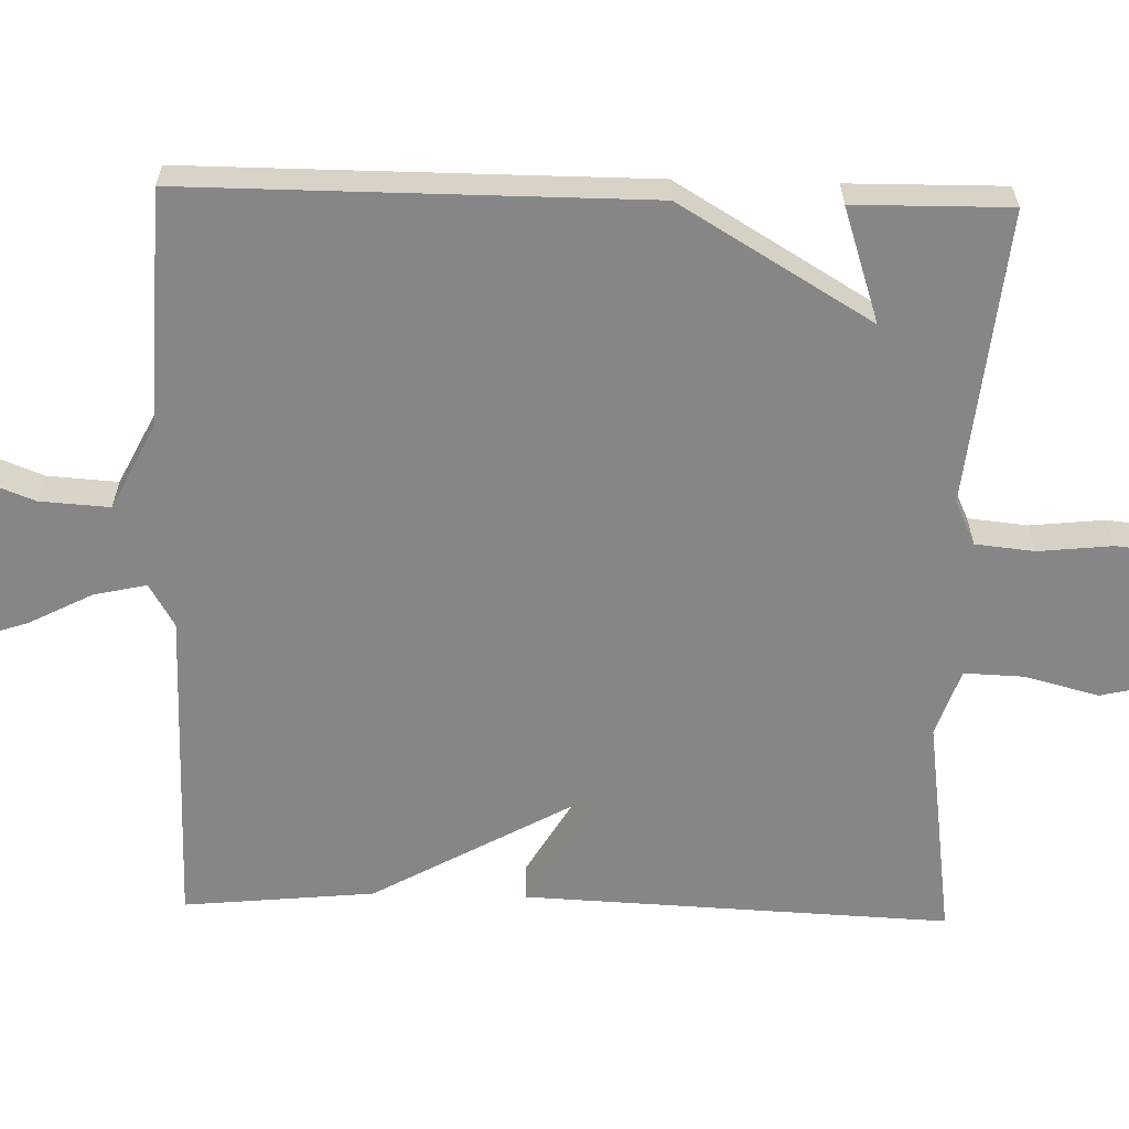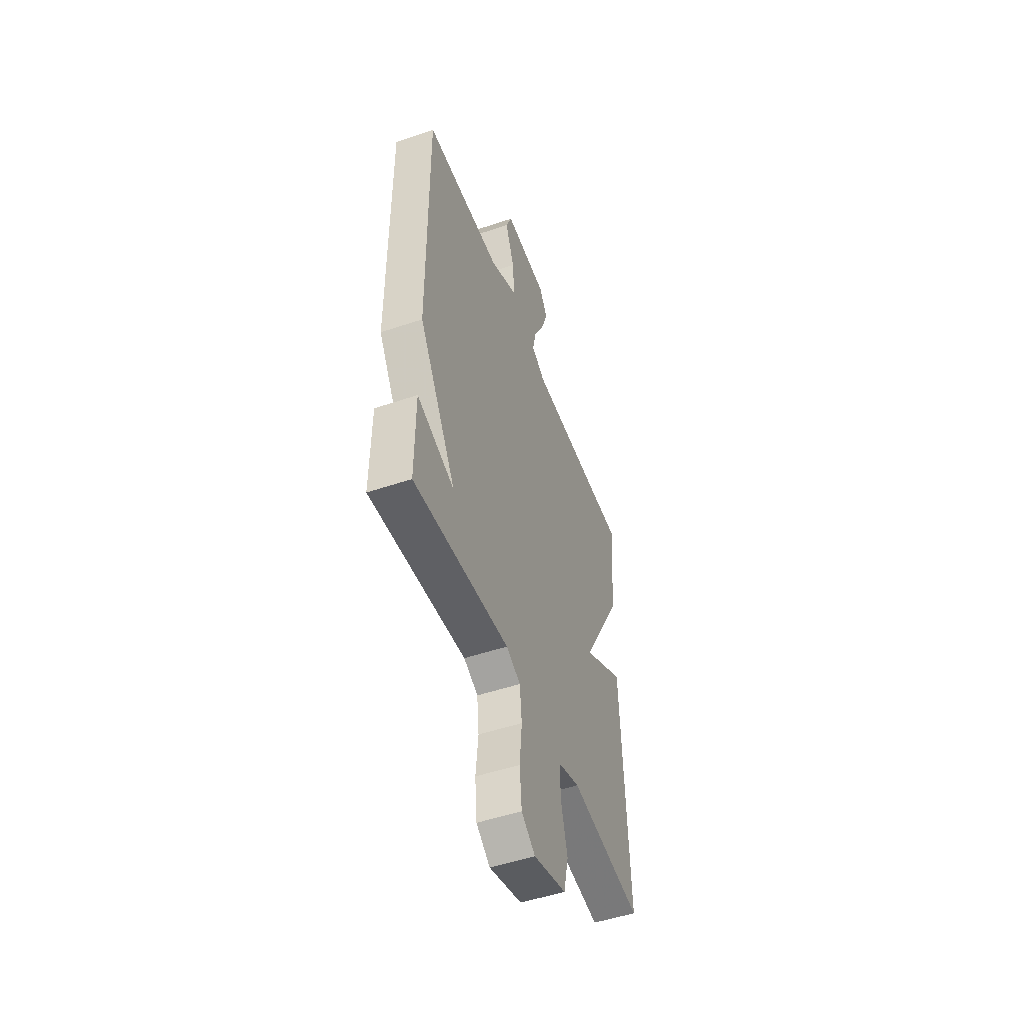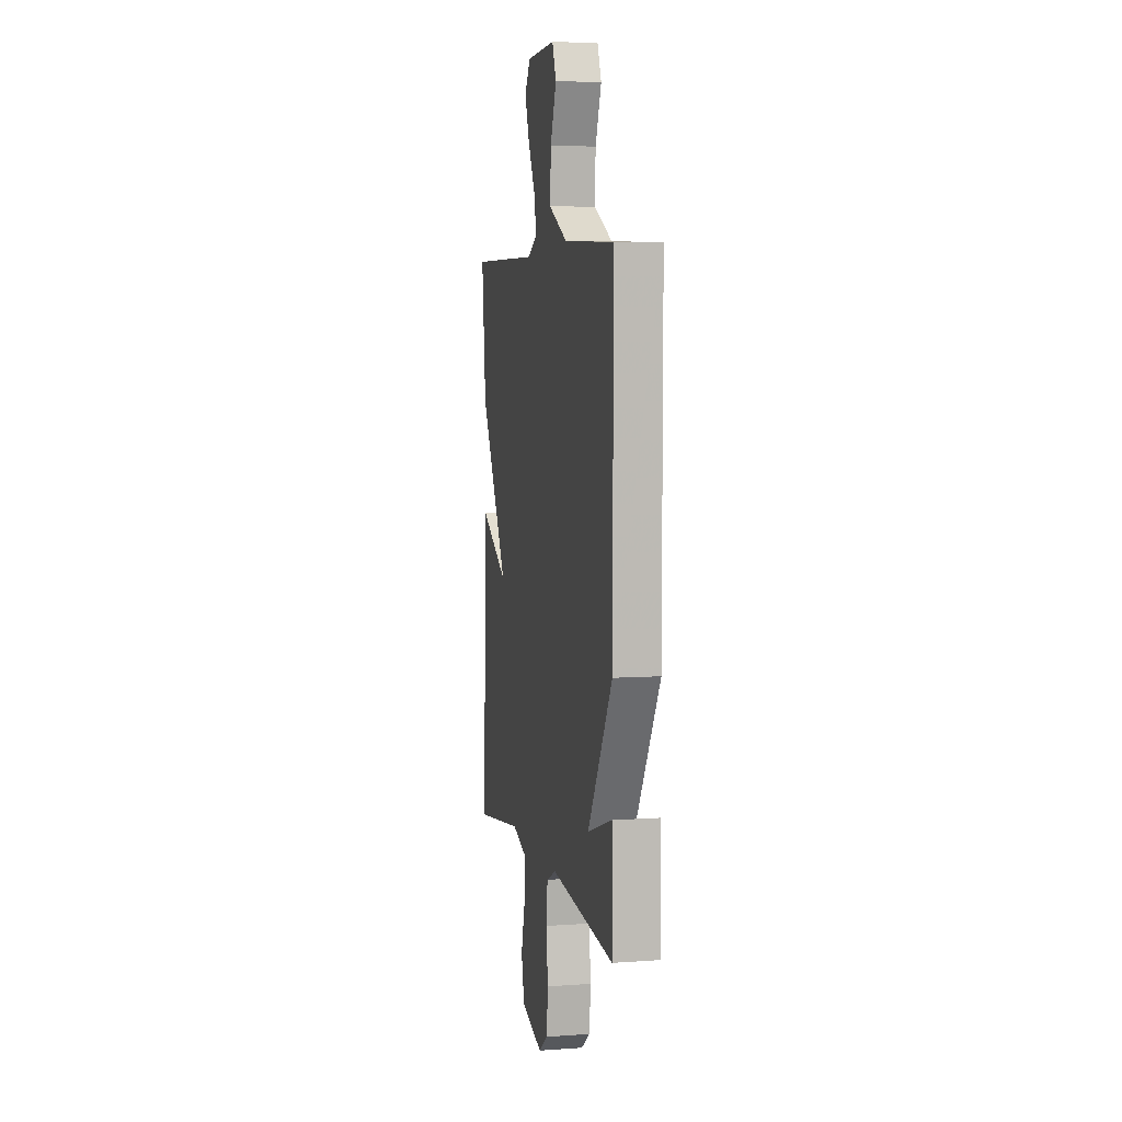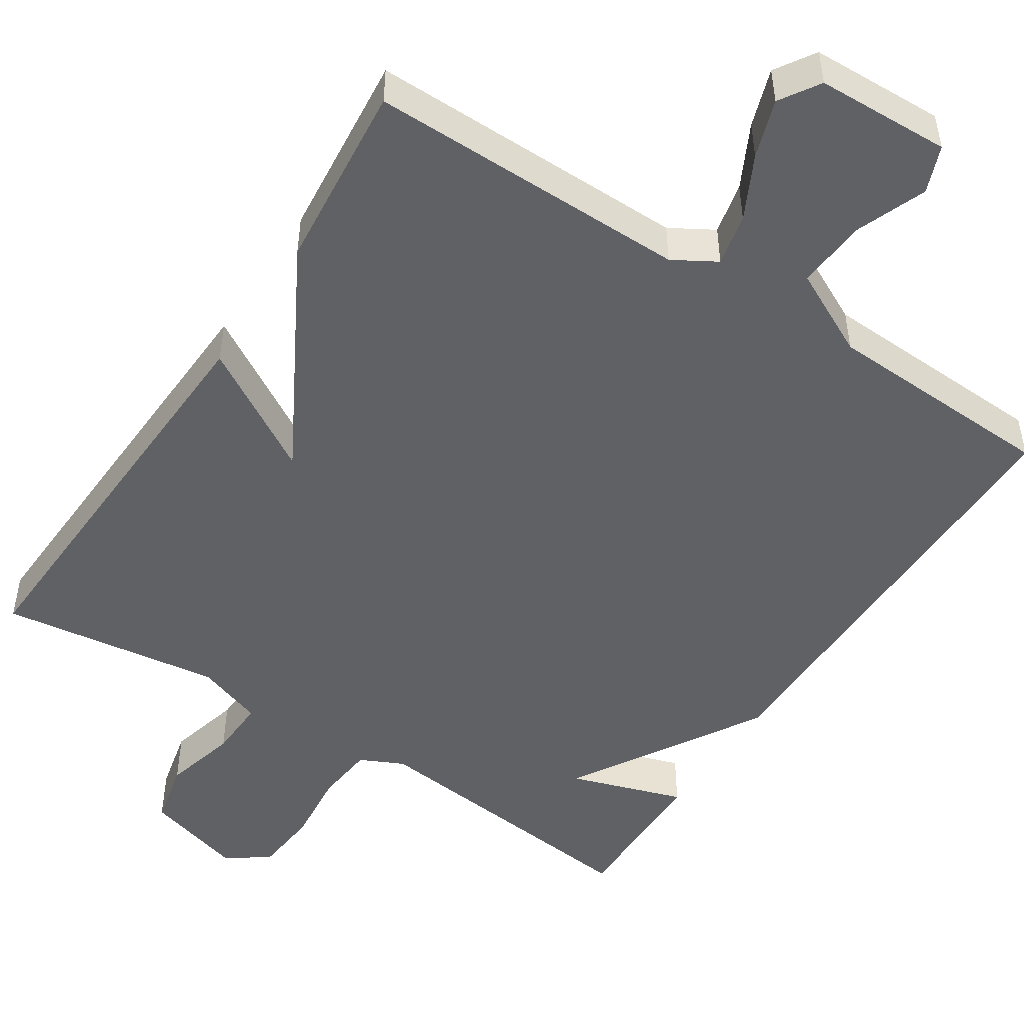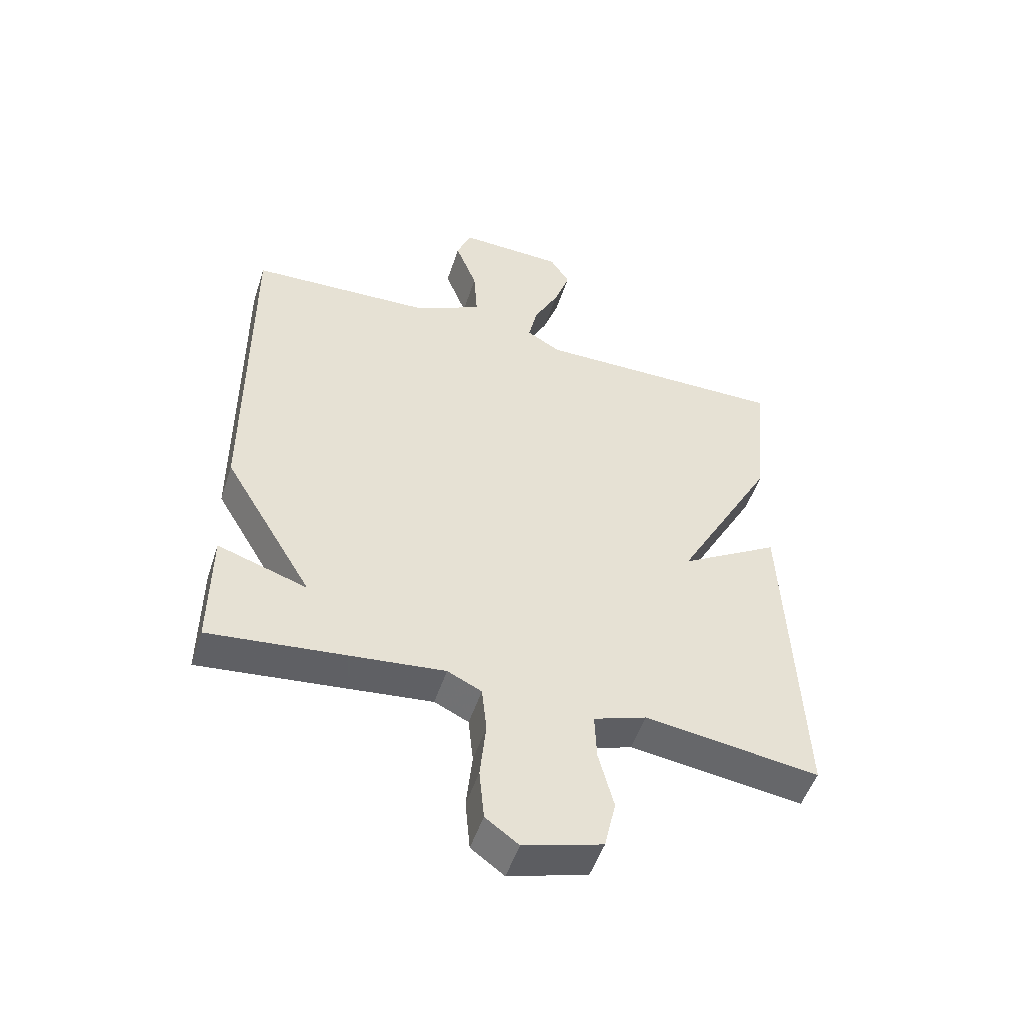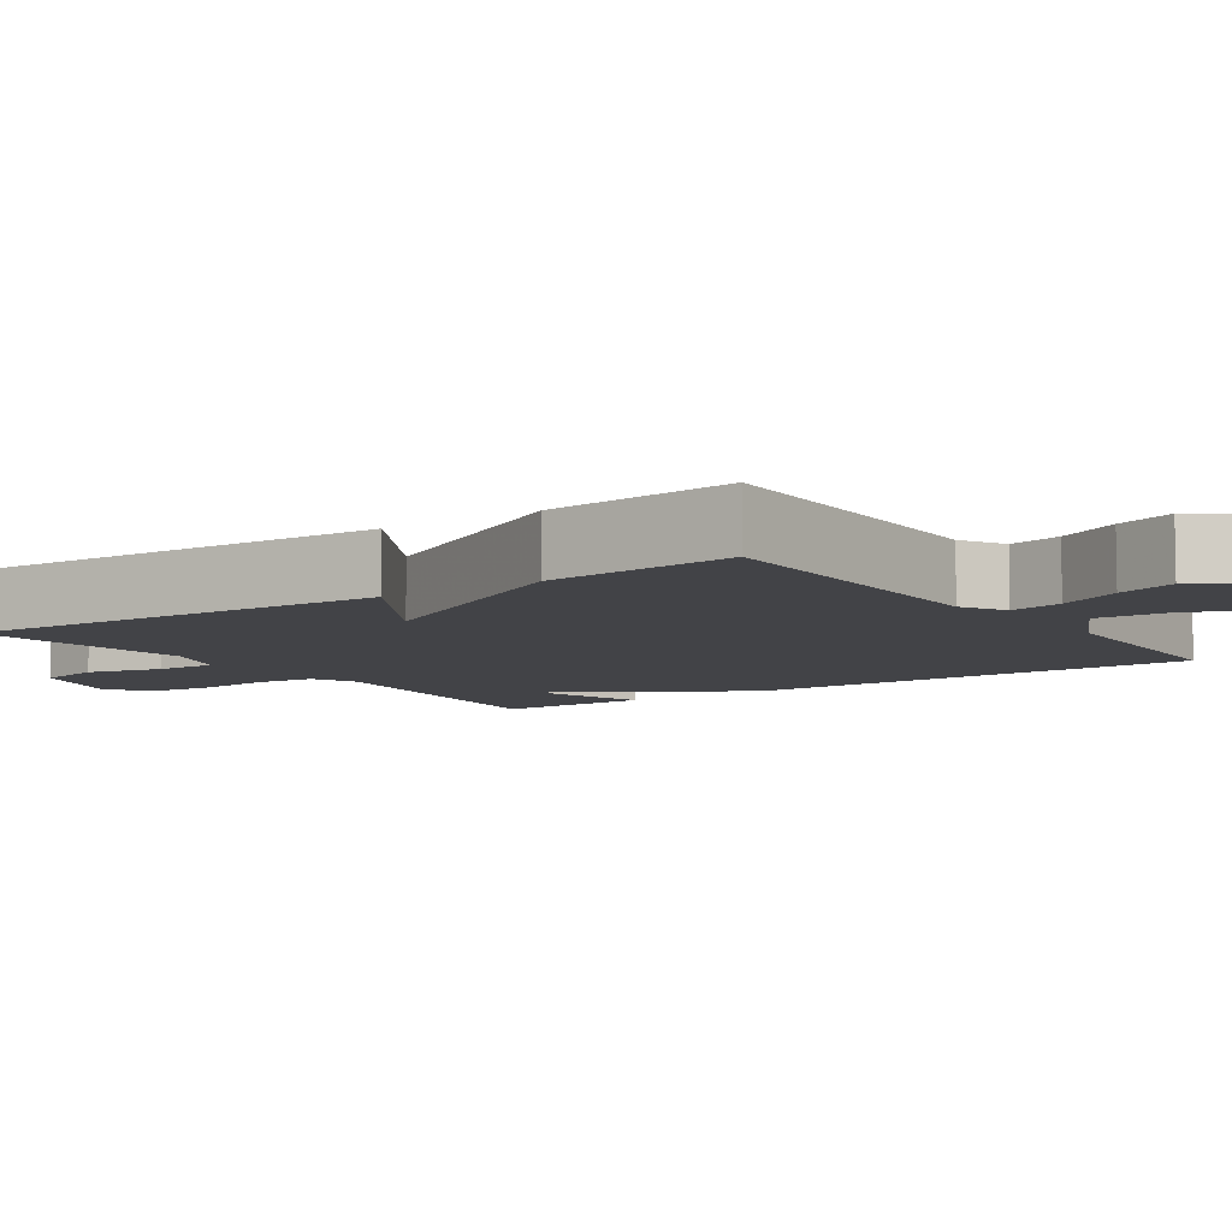
<metadata>
{"format":"obj","ext":"obj","renderer":"f3d","projection":"perspective","resolution":1024,"background":"white","views":[{"elev":-62.1,"azim":88.5,"up":"+Y"},{"elev":-50.7,"azim":110.3,"up":"+Z"},{"elev":5.9,"azim":77.8,"up":"+Z"},{"elev":-49.2,"azim":-33.1,"up":"+Y"},{"elev":-50.8,"azim":162.1,"up":"+Z"},{"elev":-7.5,"azim":-55.5,"up":"+Y"}]}
</metadata>
<code>
v -0.5 0.07 -0.5
v -0.476 0.07 0.053
v -0.311 0.07 -0.045
v -0.476 0.07 0.253
v -0.5 0.07 0.5
v -0.08 0.07 0.497
v -0.024 0.07 0.53
v -0.039 0.07 0.598
v -0.081 0.07 0.68
v -0.107 0.07 0.756
v -0.074 0.07 0.808
v 0.101 0.07 0.814
v 0.125 0.07 0.753
v 0.089 0.07 0.66
v 0.083 0.07 0.569
v 0.195 0.07 0.513
v 0.5 0.07 0.5
v 0.498 0.07 -0.097
v 0.349 0.07 -0.346
v 0.498 0.07 -0.297
v 0.5 0.07 -0.5
v 0.117 0.07 -0.46
v 0.06 0.07 -0.487
v 0.052 0.07 -0.564
v 0.062 0.07 -0.66
v 0.054 0.07 -0.745
v -0.001 0.07 -0.785
v -0.132 0.07 -0.747
v -0.151 0.07 -0.664
v -0.126 0.07 -0.568
v -0.123 0.07 -0.49
v -0.211 0.07 -0.46
v -0.5 0 -0.5
v -0.476 0 0.053
v -0.311 0 -0.045
v -0.476 0 0.253
v -0.5 0 0.5
v -0.08 0 0.497
v -0.024 0 0.53
v -0.039 0 0.598
v -0.081 0 0.68
v -0.107 0 0.756
v -0.074 0 0.808
v 0.101 0 0.814
v 0.125 0 0.753
v 0.089 0 0.66
v 0.083 0 0.569
v 0.195 0 0.513
v 0.5 0 0.5
v 0.498 0 -0.097
v 0.349 0 -0.346
v 0.498 0 -0.297
v 0.5 0 -0.5
v 0.117 0 -0.46
v 0.06 0 -0.487
v 0.052 0 -0.564
v 0.062 0 -0.66
v 0.054 0 -0.745
v -0.001 0 -0.785
v -0.132 0 -0.747
v -0.151 0 -0.664
v -0.126 0 -0.568
v -0.123 0 -0.49
v -0.211 0 -0.46
f 28 29 30
f 27 28 30
f 26 27 30
f 25 26 30
f 24 25 30
f 23 24 30 31
f 22 23 31 32
f 19 20 21 22
f 19 22 32
f 18 19 32
f 17 18 32
f 16 17 32
f 12 13 14
f 11 12 14
f 10 11 14
f 9 10 14
f 8 9 14
f 7 8 14 15
f 16 32 1
f 15 16 1
f 7 15 1
f 6 7 1
f 1 2 3
f 6 1 3
f 3 4 5 6
f 62 61 60
f 62 60 59
f 62 59 58
f 62 58 57
f 62 57 56
f 63 62 56 55
f 64 63 55 54
f 54 53 52 51
f 64 54 51
f 64 51 50
f 64 50 49
f 64 49 48
f 46 45 44
f 46 44 43
f 46 43 42
f 46 42 41
f 46 41 40
f 47 46 40 39
f 33 64 48
f 33 48 47
f 33 47 39
f 33 39 38
f 35 34 33
f 35 33 38
f 38 37 36 35
f 1 33 34 2
f 2 34 35 3
f 3 35 36 4
f 4 36 37 5
f 5 37 38 6
f 6 38 39 7
f 7 39 40 8
f 8 40 41 9
f 9 41 42 10
f 10 42 43 11
f 11 43 44 12
f 12 44 45 13
f 13 45 46 14
f 14 46 47 15
f 15 47 48 16
f 16 48 49 17
f 17 49 50 18
f 18 50 51 19
f 19 51 52 20
f 20 52 53 21
f 21 53 54 22
f 22 54 55 23
f 23 55 56 24
f 24 56 57 25
f 25 57 58 26
f 26 58 59 27
f 27 59 60 28
f 28 60 61 29
f 29 61 62 30
f 30 62 63 31
f 31 63 64 32
f 32 64 33 1

</code>
